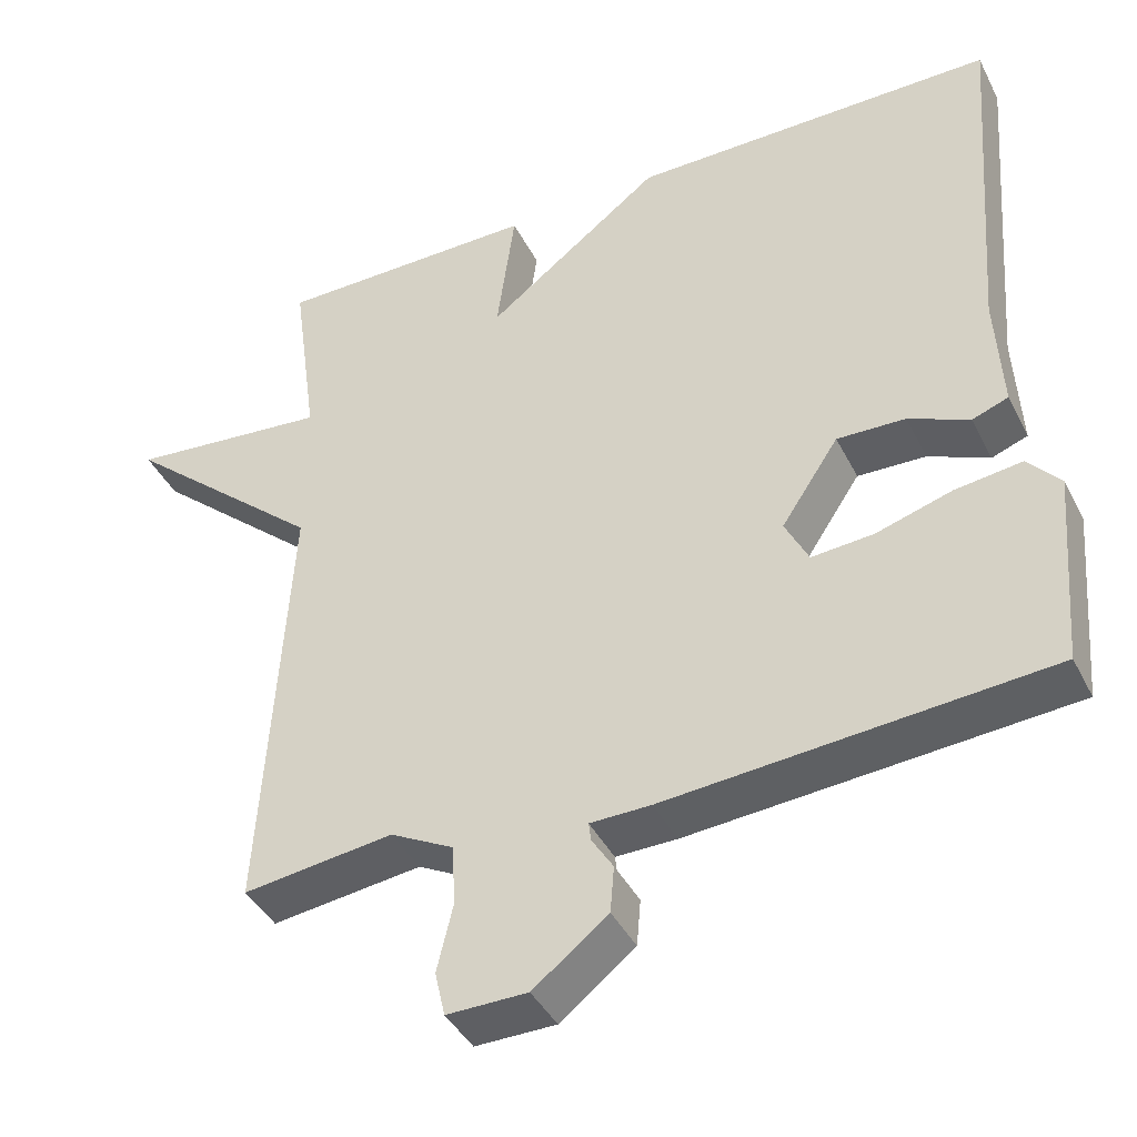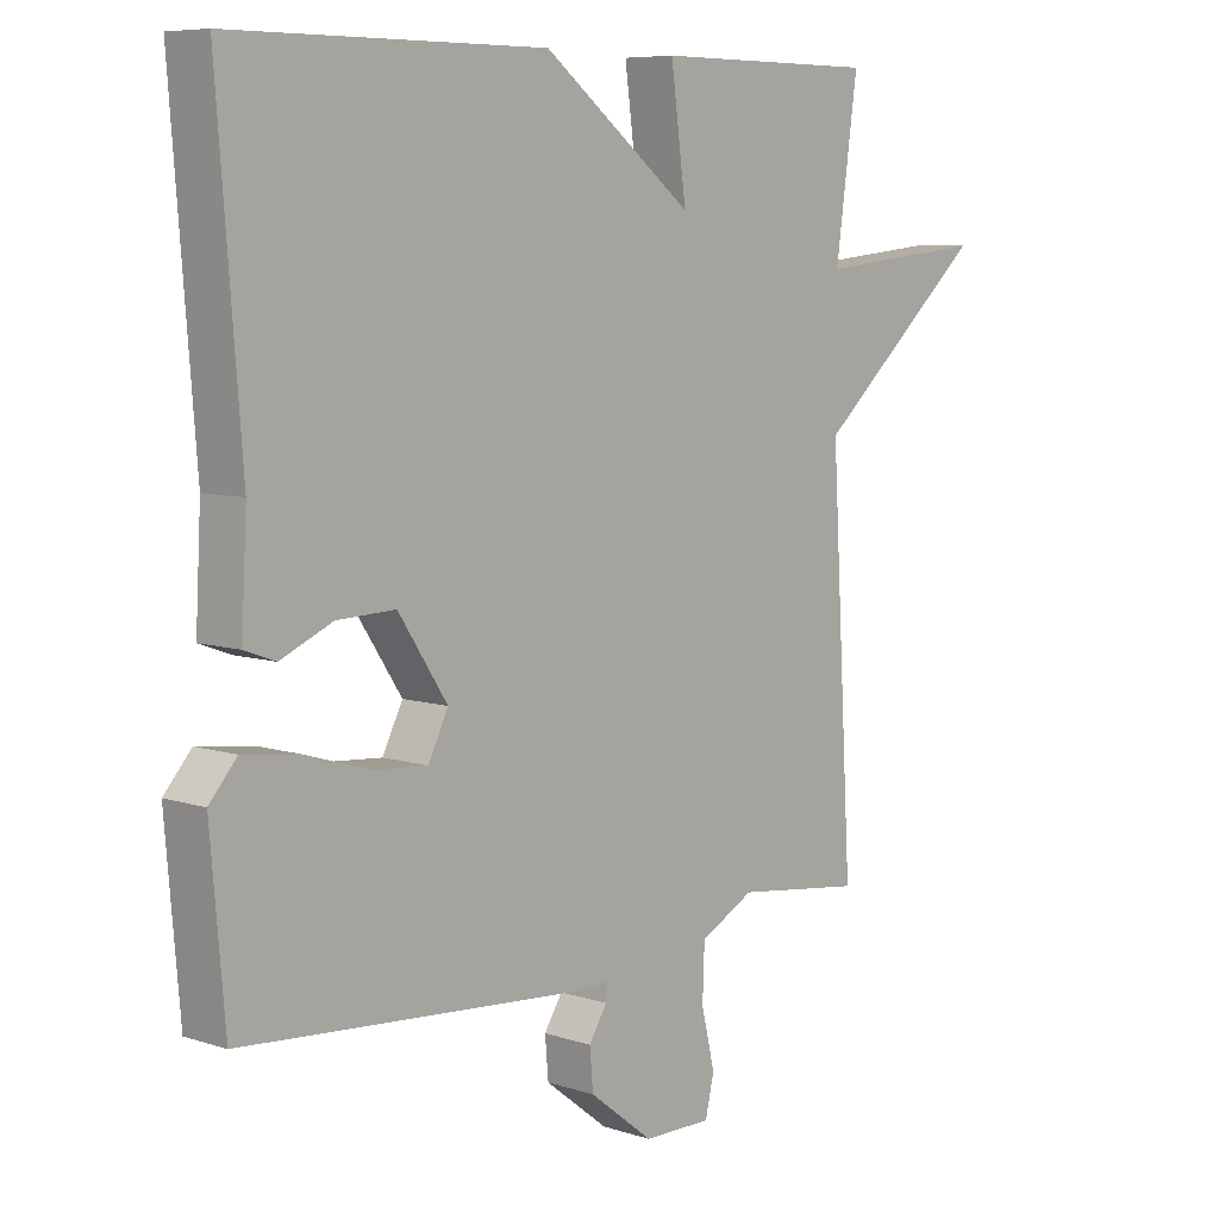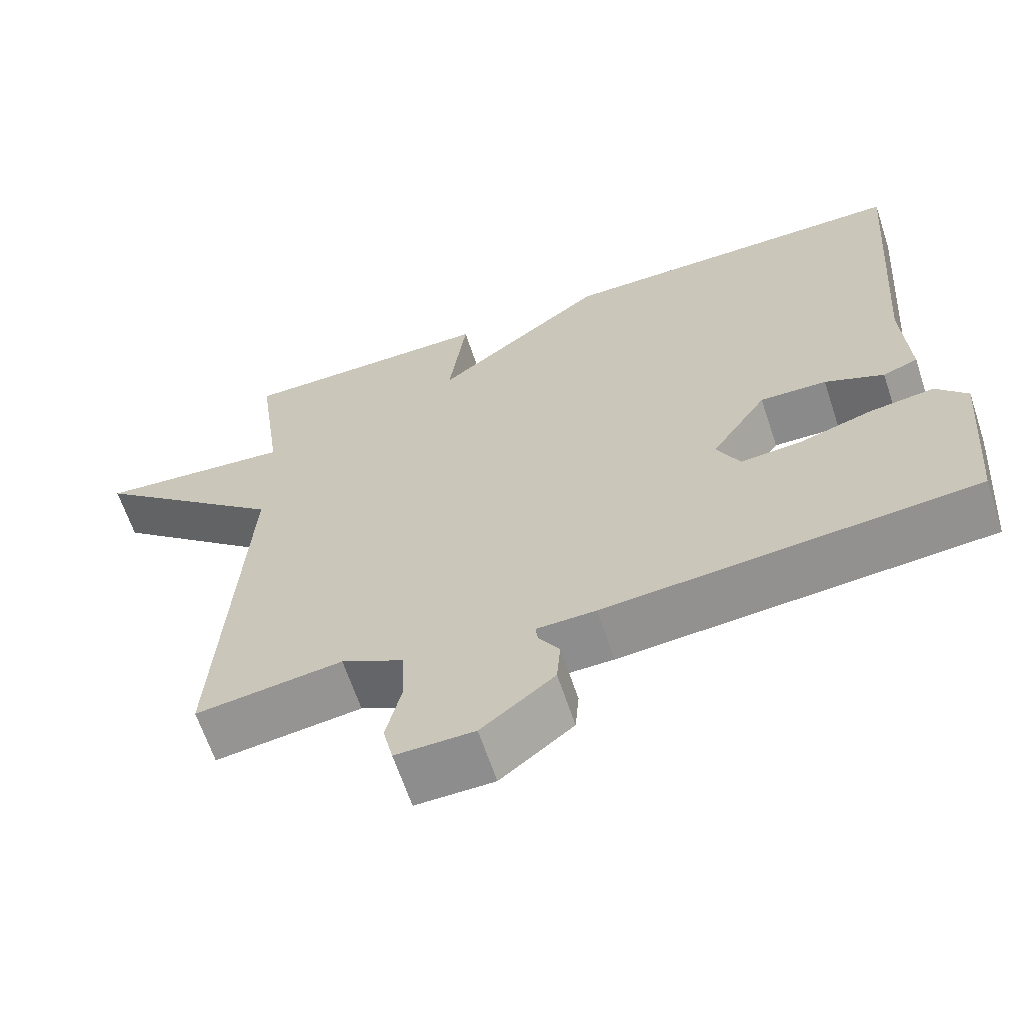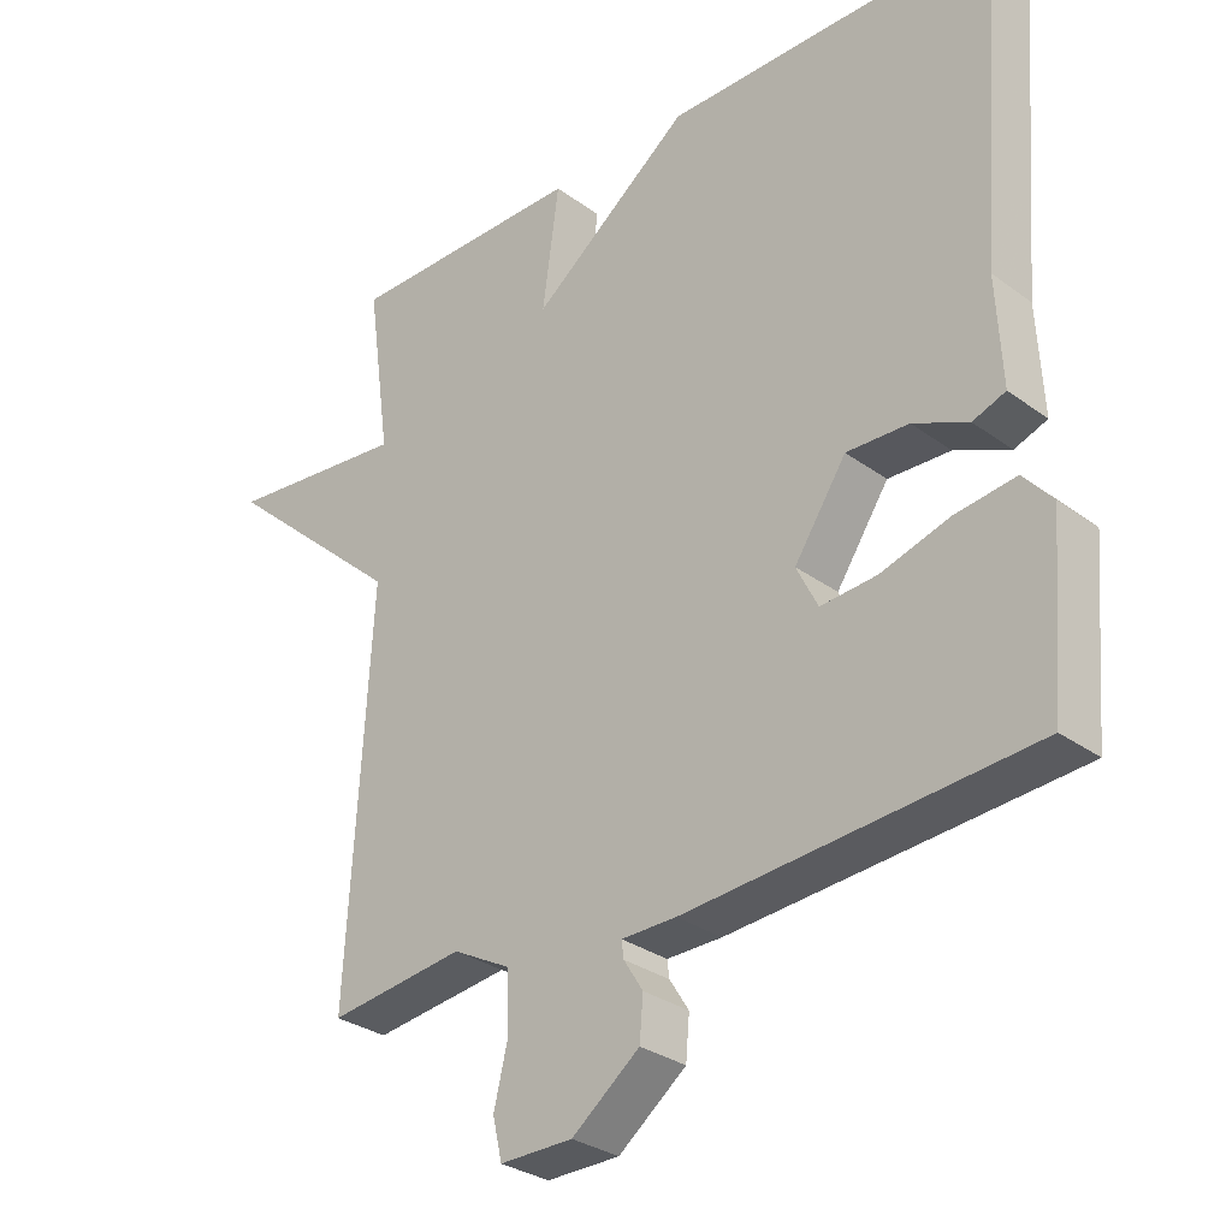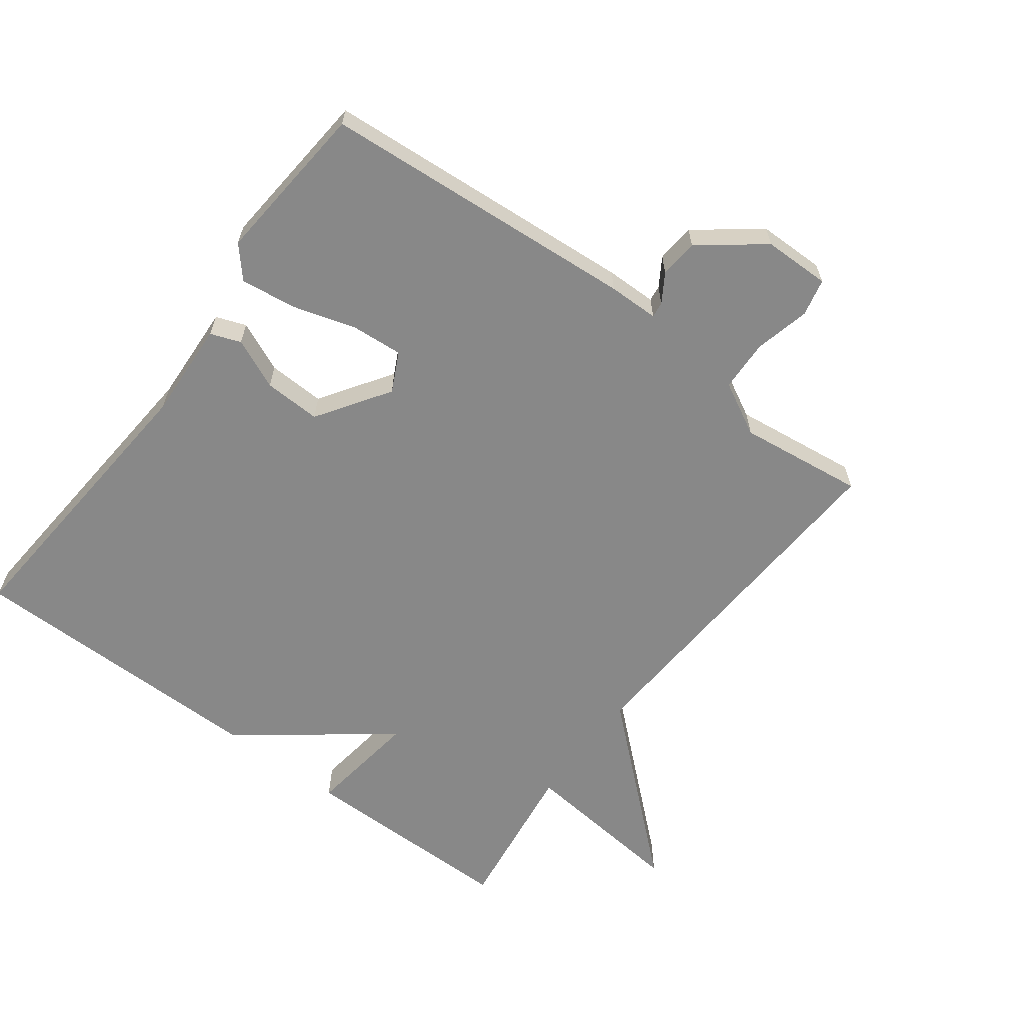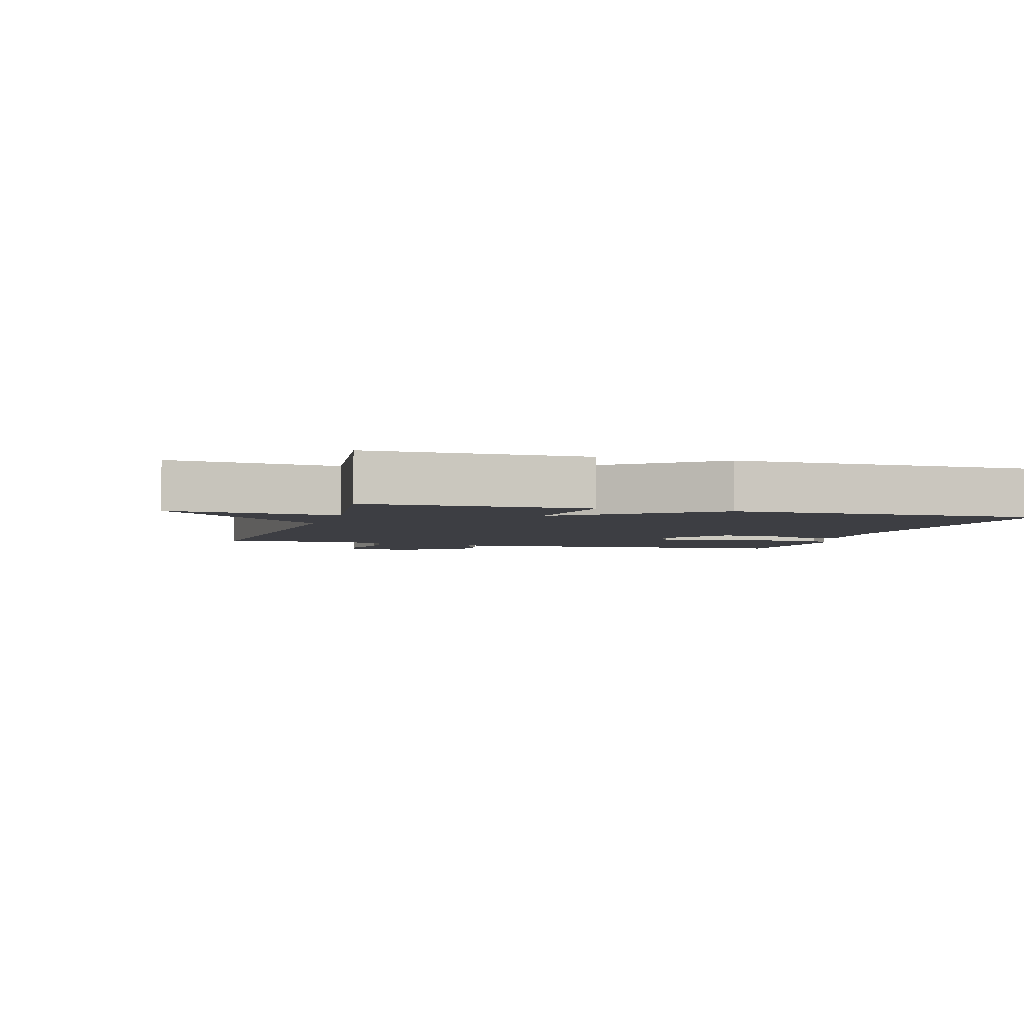
<metadata>
{"format":"obj","ext":"obj","renderer":"f3d","projection":"perspective","resolution":1024,"background":"white","views":[{"elev":-41.5,"azim":25.2,"up":"+Z"},{"elev":7.4,"azim":132.5,"up":"+Z"},{"elev":-64.4,"azim":18.4,"up":"+Z"},{"elev":-30.2,"azim":43.4,"up":"+Z"},{"elev":-62.7,"azim":143.1,"up":"+Y"},{"elev":-3.7,"azim":-16.5,"up":"+Y"}]}
</metadata>
<code>
v -0.5 0.07 -0.5
v -0.467 0.07 0.061
v -0.723 0.07 0.287
v -0.467 0.07 0.261
v -0.5 0.07 0.5
v -0.166 0.07 0.501
v -0.189 0.07 0.33
v 0.034 0.07 0.501
v 0.5 0.07 0.5
v 0.465 0.07 0.049
v 0.473 0.07 -0.101
v 0.427 0.07 -0.118
v 0.35 0.07 -0.084
v 0.263 0.07 -0.081
v 0.19 0.07 -0.191
v 0.22 0.07 -0.251
v 0.299 0.07 -0.245
v 0.395 0.07 -0.216
v 0.48 0.07 -0.205
v 0.521 0.07 -0.252
v 0.5 0.07 -0.5
v 0.017 0.07 -0.537
v -0.06 0.07 -0.538
v -0.057 0.07 -0.562
v -0.03 0.07 -0.605
v -0.035 0.07 -0.664
v -0.13 0.07 -0.738
v -0.232 0.07 -0.739
v -0.245 0.07 -0.682
v -0.225 0.07 -0.598
v -0.228 0.07 -0.519
v -0.309 0.07 -0.476
v -0.5 0 -0.5
v -0.467 0 0.061
v -0.723 0 0.287
v -0.467 0 0.261
v -0.5 0 0.5
v -0.166 0 0.501
v -0.189 0 0.33
v 0.034 0 0.501
v 0.5 0 0.5
v 0.465 0 0.049
v 0.473 0 -0.101
v 0.427 0 -0.118
v 0.35 0 -0.084
v 0.263 0 -0.081
v 0.19 0 -0.191
v 0.22 0 -0.251
v 0.299 0 -0.245
v 0.395 0 -0.216
v 0.48 0 -0.205
v 0.521 0 -0.252
v 0.5 0 -0.5
v 0.017 0 -0.537
v -0.06 0 -0.538
v -0.057 0 -0.562
v -0.03 0 -0.605
v -0.035 0 -0.664
v -0.13 0 -0.738
v -0.232 0 -0.739
v -0.245 0 -0.682
v -0.225 0 -0.598
v -0.228 0 -0.519
v -0.309 0 -0.476
f 28 29 30
f 27 28 30
f 26 27 30
f 25 26 30
f 24 25 30
f 23 24 30 31
f 23 31 32
f 22 23 32
f 21 22 32
f 20 21 32
f 19 20 32
f 18 19 32
f 17 18 32
f 10 11 12 13
f 10 13 14
f 9 10 14
f 8 9 14
f 7 8 14
f 4 5 6 7
f 4 7 14 15
f 4 15 16
f 3 4 16
f 2 3 16
f 16 17 32 1
f 1 2 16
f 62 61 60
f 62 60 59
f 62 59 58
f 62 58 57
f 62 57 56
f 63 62 56 55
f 64 63 55
f 64 55 54
f 64 54 53
f 64 53 52
f 64 52 51
f 64 51 50
f 64 50 49
f 45 44 43 42
f 46 45 42
f 46 42 41
f 46 41 40
f 46 40 39
f 39 38 37 36
f 47 46 39 36
f 48 47 36
f 48 36 35
f 48 35 34
f 33 64 49 48
f 48 34 33
f 1 33 34 2
f 2 34 35 3
f 3 35 36 4
f 4 36 37 5
f 5 37 38 6
f 6 38 39 7
f 7 39 40 8
f 8 40 41 9
f 9 41 42 10
f 10 42 43 11
f 11 43 44 12
f 12 44 45 13
f 13 45 46 14
f 14 46 47 15
f 15 47 48 16
f 16 48 49 17
f 17 49 50 18
f 18 50 51 19
f 19 51 52 20
f 20 52 53 21
f 21 53 54 22
f 22 54 55 23
f 23 55 56 24
f 24 56 57 25
f 25 57 58 26
f 26 58 59 27
f 27 59 60 28
f 28 60 61 29
f 29 61 62 30
f 30 62 63 31
f 31 63 64 32
f 32 64 33 1

</code>
